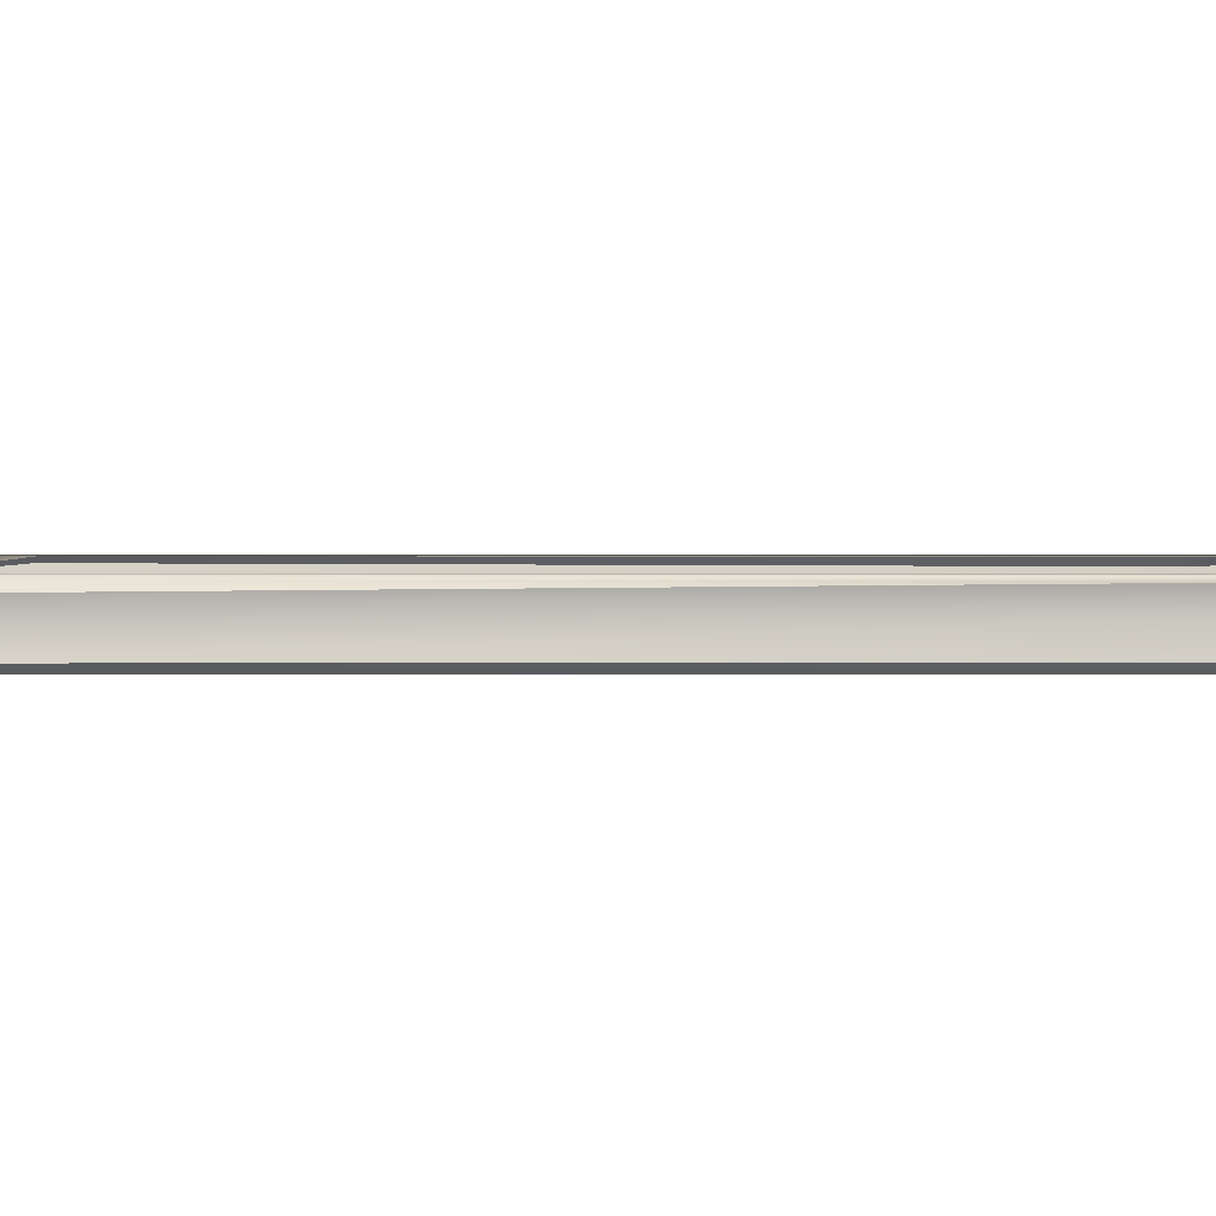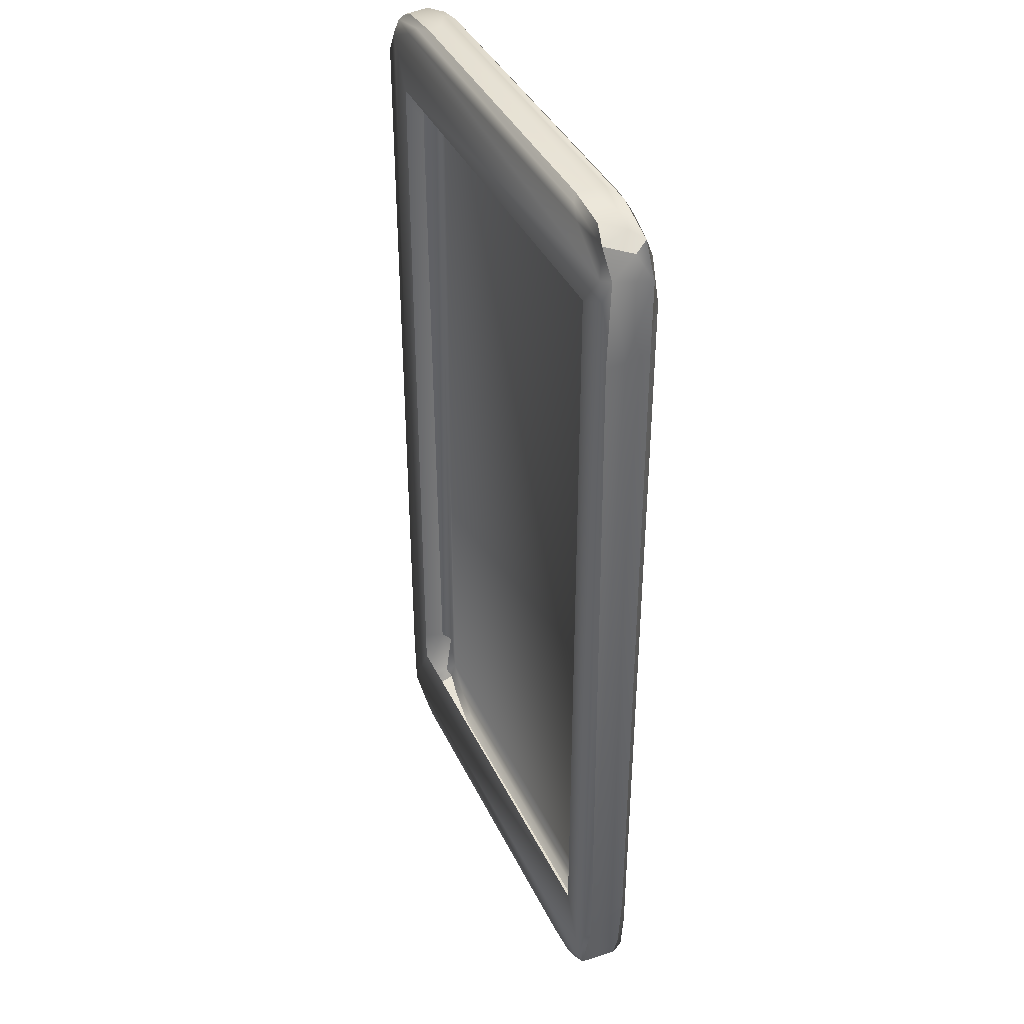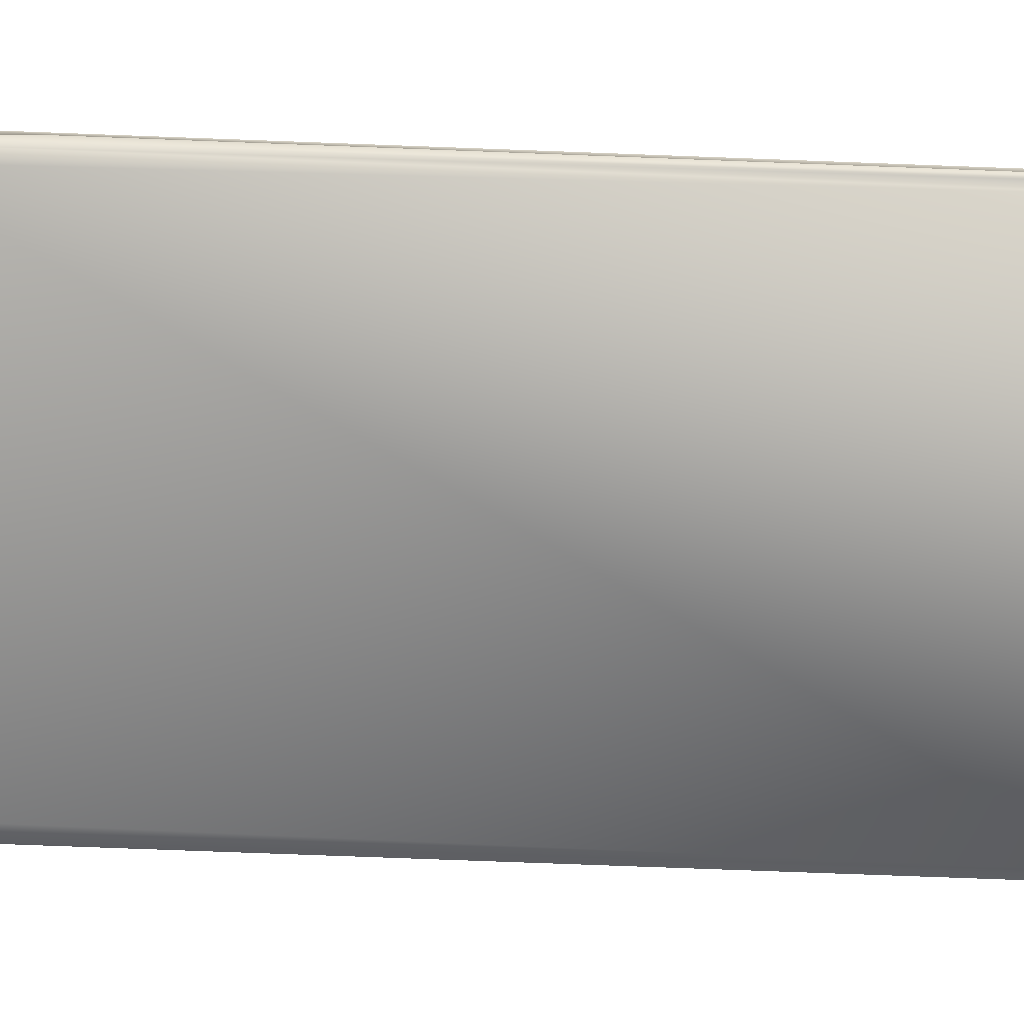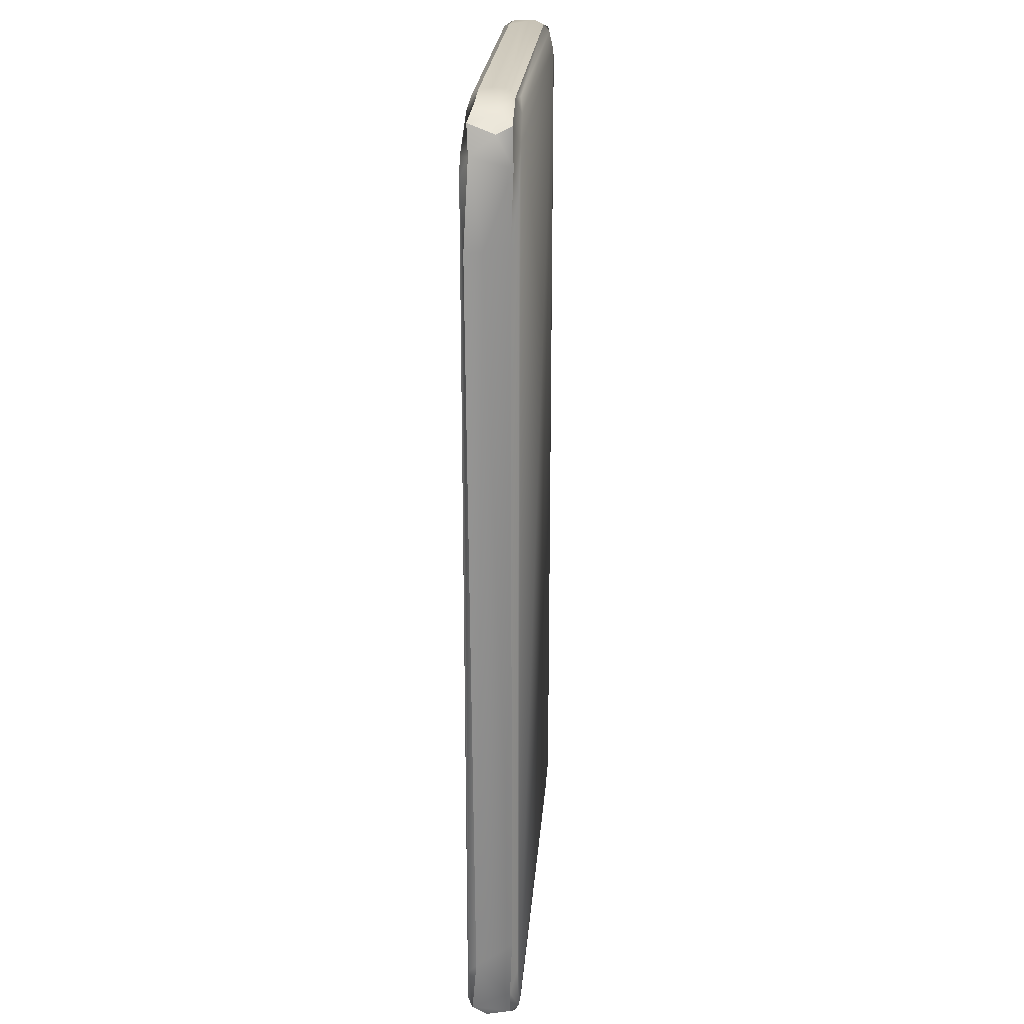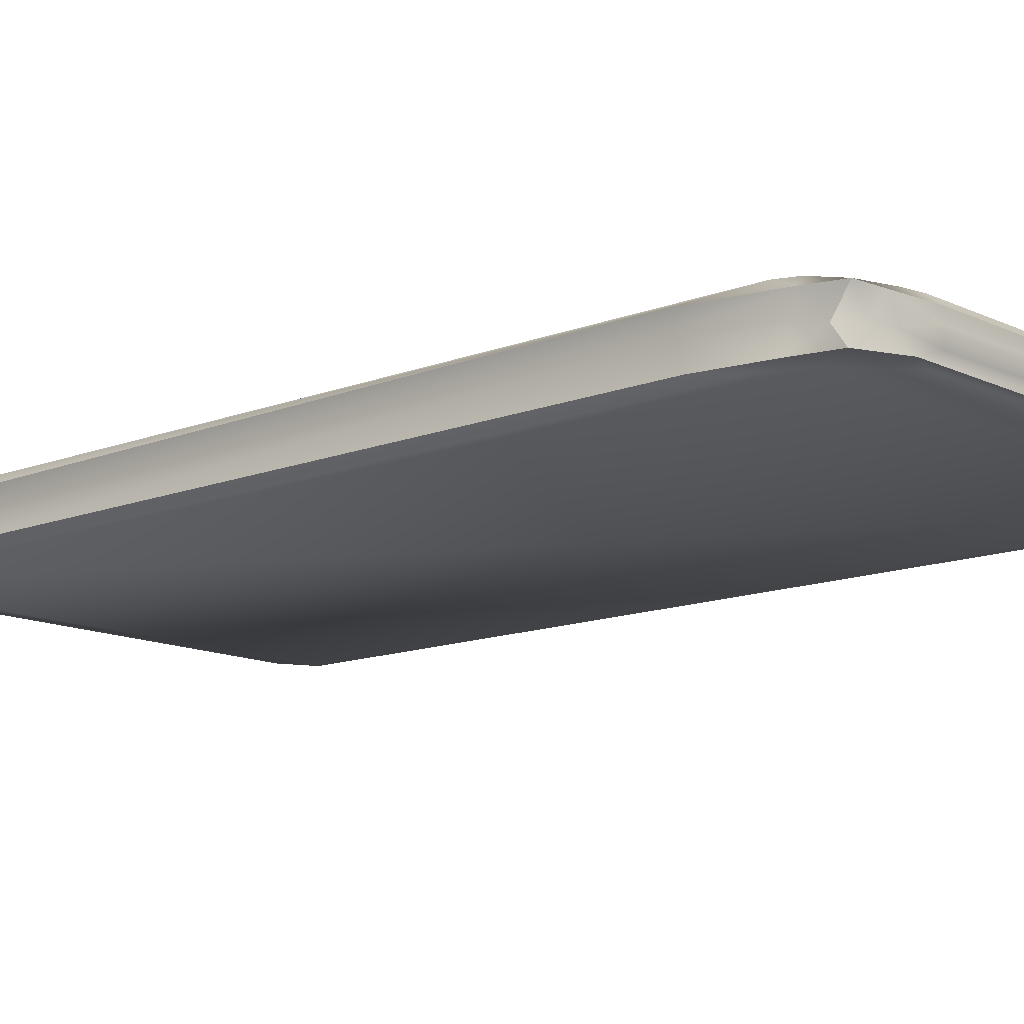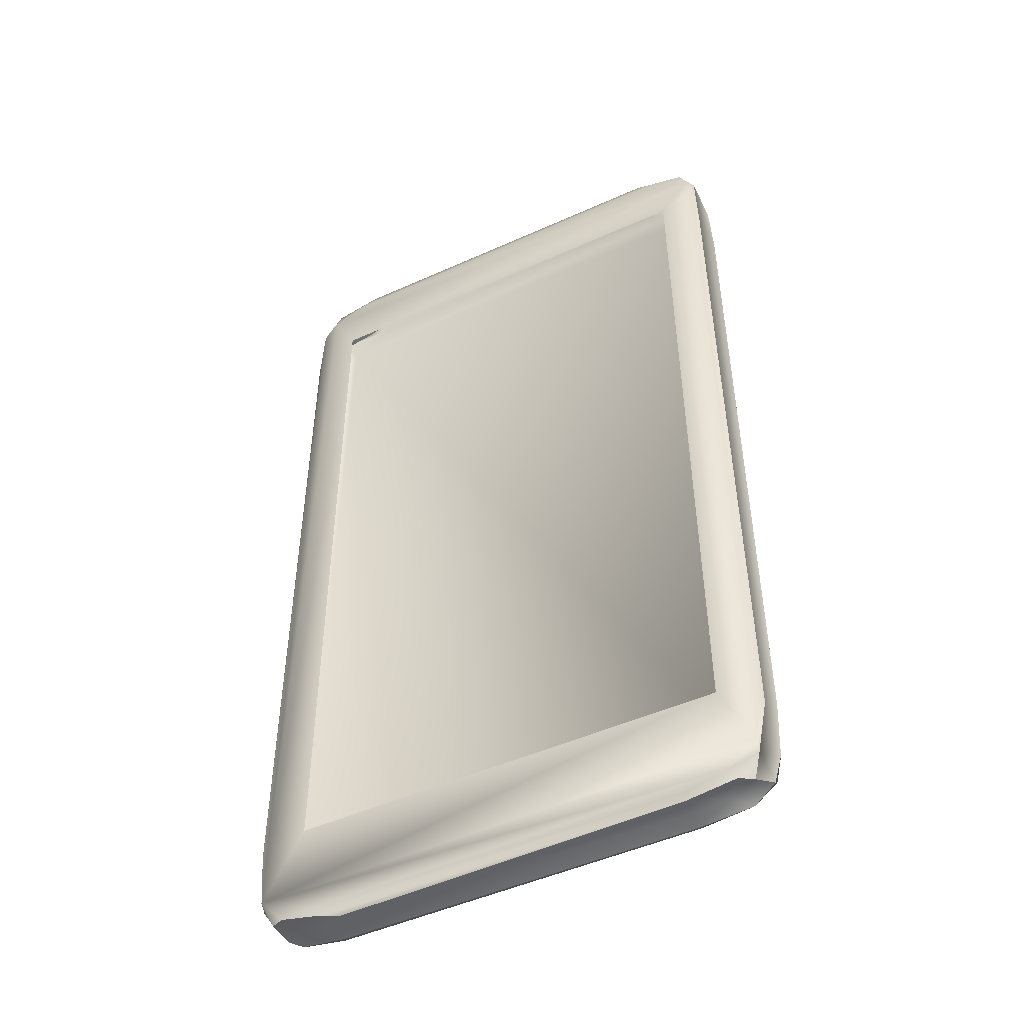
<metadata>
{"format":"obj","ext":"obj","renderer":"f3d","projection":"perspective","resolution":1024,"background":"white","views":[{"elev":2.1,"azim":90.6,"up":"+Z"},{"elev":39.2,"azim":66.4,"up":"+Y"},{"elev":-77.2,"azim":-92.1,"up":"+Z"},{"elev":23.3,"azim":94.5,"up":"+Y"},{"elev":-12.9,"azim":132.2,"up":"+Z"},{"elev":-48.7,"azim":26.7,"up":"+Y"}]}
</metadata>
<code>
o MeshCellphone_3_0_GeomSubset_0
v 0.03651 0.05161 -0.002521
v 0.03669 0.05087 0.000968
v 0.03652 -0.0535 -0.00267
v 0.03656 -0.05746 0.002585
v 0.03621 -0.06233 -0.002357
v 0.03635 0.05051 0.003489
v 0.03528 -0.06583 0.003336
v 0.03511 -0.06637 -0.00221
v 0.03377 -0.06812 0.001396
v 0.03594 0.06271 0.002846
v 0.03602 0.0614 -0.00284
v 0.03523 0.06538 -0.000563
v 0.03367 0.06647 0.003233
v 0.03402 0.0662 -0.002539
v 0.03523 0.06538 -0.000563
v 0.03304 0.06757 -0.000554
v 0.03367 0.06647 0.003233
v 0.03101 0.06808 0.002596
v 0.03021 0.0686 -0.000548
v 0.02496 0.06919 0.000759
v 0.02471 0.06889 0.002529
v -0.02348 0.06891 0.002486
v -0.02356 0.06921 0.000699
v 0.02487 0.06906 -0.001346
v -0.02681 0.06909 -0.001096
v -0.0306 0.06826 0.00249
v -0.03171 0.06818 -0.000552
v -0.03411 0.06665 0.002007
v -0.03406 0.06624 -0.002538
v 0.02793 0.06856 -0.002454
v -0.0261 0.06853 -0.002548
v 0.03402 0.0662 -0.002539
v -0.03119 0.06737 -0.002877
v 0.03377 -0.06812 0.001396
v 0.03017 -0.06943 0.000905
v 0.03203 -0.06854 -0.002727
v 0.03511 -0.06637 -0.00221
v 0.02485 -0.0697 -0.002115
v 0.02495 -0.06996 0.000993
v -0.02553 -0.06978 -0.001905
v -0.0266 -0.06992 0.00081
v -0.02351 -0.0697 0.002529
v -0.0269 -0.06917 0.003337
v -0.03172 -0.06904 0.000906
v -0.03214 -0.0685 -0.002523
v -0.03406 -0.06776 0.002374
v -0.03473 -0.06675 -0.002741
v 0.02485 -0.06948 0.003013
v 0.03209 -0.0685 0.003013
v -0.03209 -0.06812 0.003453
v 0.03495 -0.06522 -0.003564
v -0.03369 0.06345 -0.003568
v 0.03381 0.06366 -0.003567
v -0.03505 -0.06461 -0.003573
v -0.03552 0.06164 -0.003549
v 0.03594 0.05805 -0.003512
v 0.03587 -0.05826 -0.003462
v 0.03602 0.0614 -0.00284
v 0.03402 0.0662 -0.002539
v -0.03406 0.06624 -0.002538
v -0.03539 0.06462 -0.001561
v -0.03613 -0.05872 -0.003317
v -0.03558 -0.06553 -0.002106
v -0.03473 -0.06675 -0.002741
v -0.031 -0.0679 -0.003379
v 0.02958 -0.0676 -0.003455
v 0.03203 -0.06854 -0.002727
v 0.02482 -0.06916 -0.002958
v -0.02611 -0.06916 -0.002952
v -0.03214 -0.0685 -0.002523
v -0.02553 -0.06978 -0.001905
v 0.03651 0.05161 -0.002521
v 0.02485 -0.0697 -0.002115
v 0.03652 -0.0535 -0.00267
v 0.03621 -0.06233 -0.002357
v 0.03511 -0.06637 -0.00221
v -0.03653 0.05435 0.002841
v -0.03627 0.06064 -0.001801
v -0.03669 0.04767 -0.001291
v -0.03664 -0.0574 -0.001879
v -0.03646 -0.05592 0.003161
v -0.03574 -0.06505 0.002296
v -0.03558 -0.06553 -0.002106
v -0.03569 0.06346 0.003157
v -0.03539 0.06462 -0.001561
v -0.03411 0.06665 0.002007
v -0.03406 0.06624 -0.002538
v -0.03406 -0.06776 0.002374
v -0.03473 -0.06675 -0.002741
v -0.03613 -0.05872 -0.003317
v 0.0354 -0.06405 0.00397
v 0.03528 -0.06583 0.003336
v 0.03613 -0.05868 0.003678
v 0.03656 -0.05746 0.002585
v 0.03635 0.05051 0.003489
v 0.03124 -0.06745 0.003867
v 0.03209 -0.0685 0.003013
v 0.03377 -0.06812 0.001396
v 0.03576 0.05992 0.00397
v -0.03522 -0.06471 0.003973
v 0.03074 -0.05448 0.003971
v -0.02958 -0.05446 0.003973
v -0.02975 0.05709 0.003957
v -0.03348 0.06409 0.003955
v -0.02819 -0.06795 0.003797
v -0.03209 -0.06812 0.003453
v -0.0269 -0.06917 0.003337
v 0.02558 -0.06866 0.003628
v 0.02485 -0.06948 0.003013
v -0.02351 -0.0697 0.002529
v -0.03558 0.06094 0.00397
v -0.03569 0.06346 0.003157
v -0.0359 -0.05679 0.003876
v -0.03646 -0.05592 0.003161
v -0.0362 0.05202 0.003665
v -0.03653 0.05435 0.002841
v -0.03307 0.06658 0.003379
v -0.02803 0.06666 0.003824
v 0.03482 0.06255 0.003973
v 0.02777 0.06688 0.003787
v 0.03367 0.06647 0.003233
v 0.03594 0.06271 0.002846
v 0.0259 0.06825 0.003348
v 0.03101 0.06808 0.002596
v 0.02471 0.06889 0.002529
v -0.02619 0.06823 0.003347
v -0.02348 0.06891 0.002486
v -0.0306 0.06826 0.00249
v -0.03411 0.06665 0.002007
v 0.03038 0.05709 0.003973
v -0.02752 0.0672 -0.003312
v 0.02911 0.06667 -0.003371
v 0.02518 0.06811 -0.002927
v 0.02793 0.06856 -0.002454
v -0.03119 0.06737 -0.002877
v -0.0261 0.06853 -0.002548
v -0.03623 0.0534 -0.003287
v -0.03627 0.06064 -0.001801
v -0.03664 -0.0574 -0.001879
v -0.03669 0.04767 -0.001291
v -0.03406 -0.06776 0.002374
v -0.03574 -0.06505 0.002296
v -0.02975 0.05709 0.004112
v -0.02975 -0.05448 0.004112
v 0.03038 -0.05448 0.004112
v 0.03038 0.05709 0.004112
f 1 3 2
f 2 3 4
f 4 3 5
f 2 4 6
f 4 5 7
f 7 5 8
f 7 8 9
f 10 2 6
f 11 2 10
f 11 1 2
f 12 11 10
f 12 10 13
f 14 11 12
f 15 17 16
f 16 17 18
f 16 18 19
f 20 19 18
f 20 18 21
f 21 22 20
f 23 20 22
f 23 24 20
f 20 24 19
f 23 25 24
f 26 23 22
f 26 25 23
f 27 25 26
f 28 27 26
f 28 29 27
f 30 16 19
f 30 19 24
f 30 24 25
f 30 25 31
f 27 31 25
f 30 32 16
f 27 33 31
f 33 27 29
f 15 16 32
f 34 36 35
f 34 37 36
f 38 35 36
f 38 39 35
f 38 40 39
f 41 39 40
f 41 42 39
f 43 42 41
f 40 44 41
f 44 43 41
f 40 45 44
f 45 46 44
f 45 47 46
f 48 35 39
f 48 39 42
f 48 49 35
f 34 35 49
f 44 50 43
f 50 44 46
f 51 53 52
f 51 52 54
f 52 55 54
f 56 53 51
f 56 51 57
f 58 53 56
f 59 53 58
f 55 52 60
f 60 61 55
f 54 55 62
f 54 62 63
f 63 64 54
f 64 65 54
f 54 65 66
f 54 66 51
f 51 66 67
f 67 66 68
f 68 66 65
f 65 69 68
f 70 69 65
f 64 70 65
f 69 70 71
f 72 58 56
f 68 73 67
f 68 69 73
f 71 73 69
f 74 72 56
f 74 56 57
f 74 57 75
f 75 57 51
f 75 51 76
f 67 76 51
f 77 79 78
f 80 79 77
f 80 77 81
f 80 81 82
f 82 83 80
f 84 77 78
f 84 78 85
f 85 86 84
f 85 87 86
f 83 82 88
f 83 88 89
f 83 90 80
f 91 93 92
f 93 94 92
f 93 95 94
f 92 96 91
f 97 96 92
f 98 97 92
f 99 95 93
f 91 99 93
f 96 100 91
f 100 101 91
f 100 102 101
f 103 102 100
f 103 100 104
f 96 105 100
f 105 106 100
f 106 105 107
f 107 105 108
f 96 108 105
f 109 108 96
f 107 108 109
f 97 109 96
f 109 110 107
f 111 104 100
f 112 104 111
f 113 111 100
f 114 113 100
f 115 113 114
f 111 113 115
f 115 112 111
f 116 112 115
f 116 115 114
f 112 117 104
f 117 118 104
f 119 104 118
f 119 118 120
f 121 119 120
f 122 119 121
f 121 120 123
f 123 124 121
f 123 125 124
f 123 120 126
f 126 120 118
f 117 126 118
f 126 127 123
f 123 127 125
f 128 126 117
f 126 128 127
f 122 99 119
f 122 95 99
f 129 128 117
f 117 112 129
f 130 119 99
f 119 130 103
f 119 103 104
f 91 130 99
f 91 101 130
f 52 132 131
f 132 133 131
f 133 132 134
f 132 59 134
f 52 53 132
f 132 53 59
f 131 60 52
f 131 135 60
f 135 131 136
f 133 136 131
f 133 134 136
f 137 55 138
f 55 137 62
f 137 139 62
f 137 140 139
f 137 138 140
f 55 61 138
f 141 142 100
f 141 100 106
f 100 142 114

</code>
